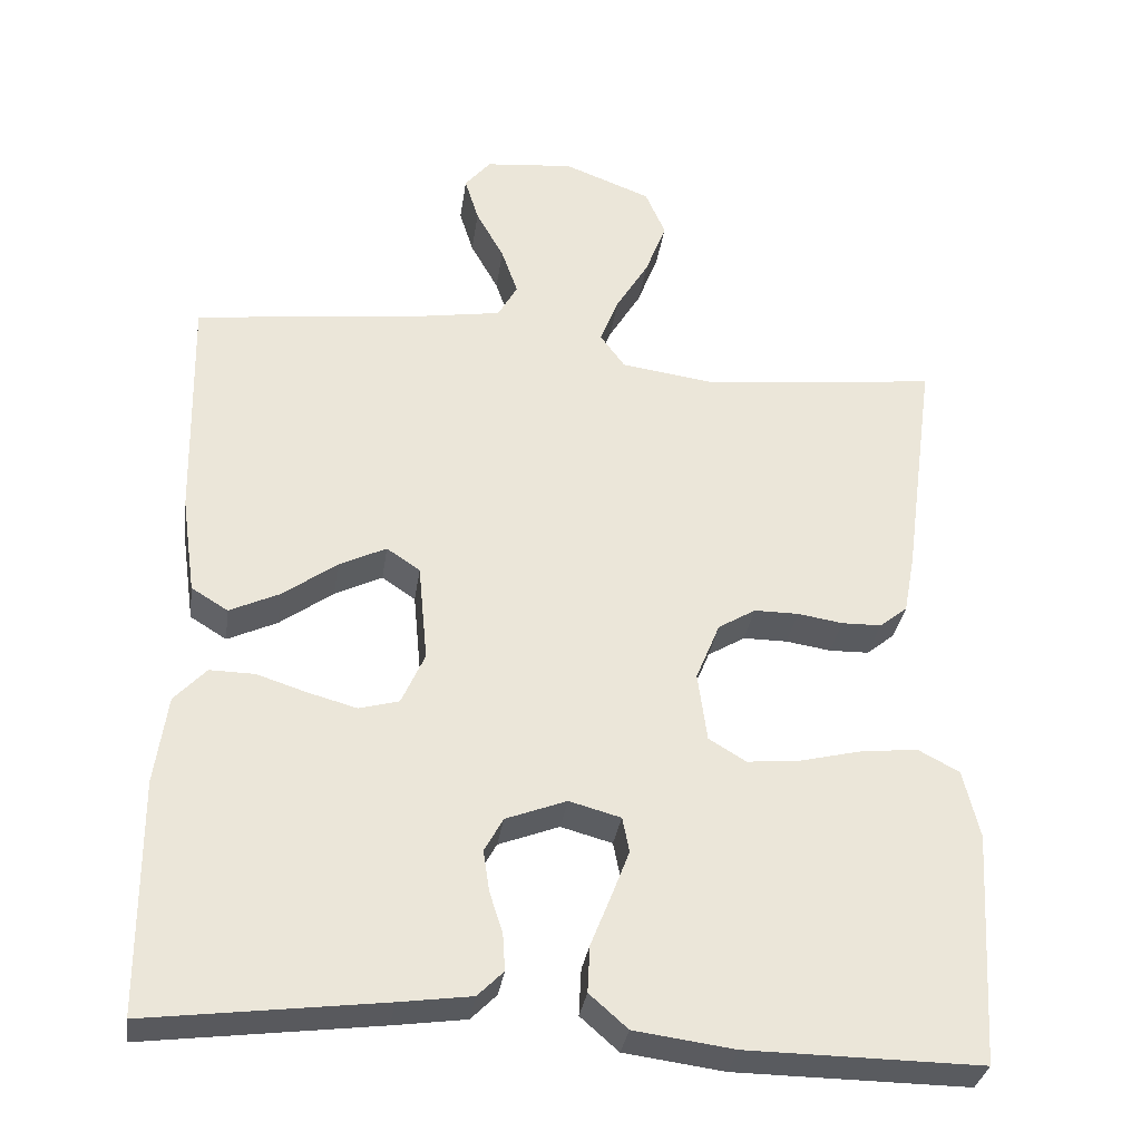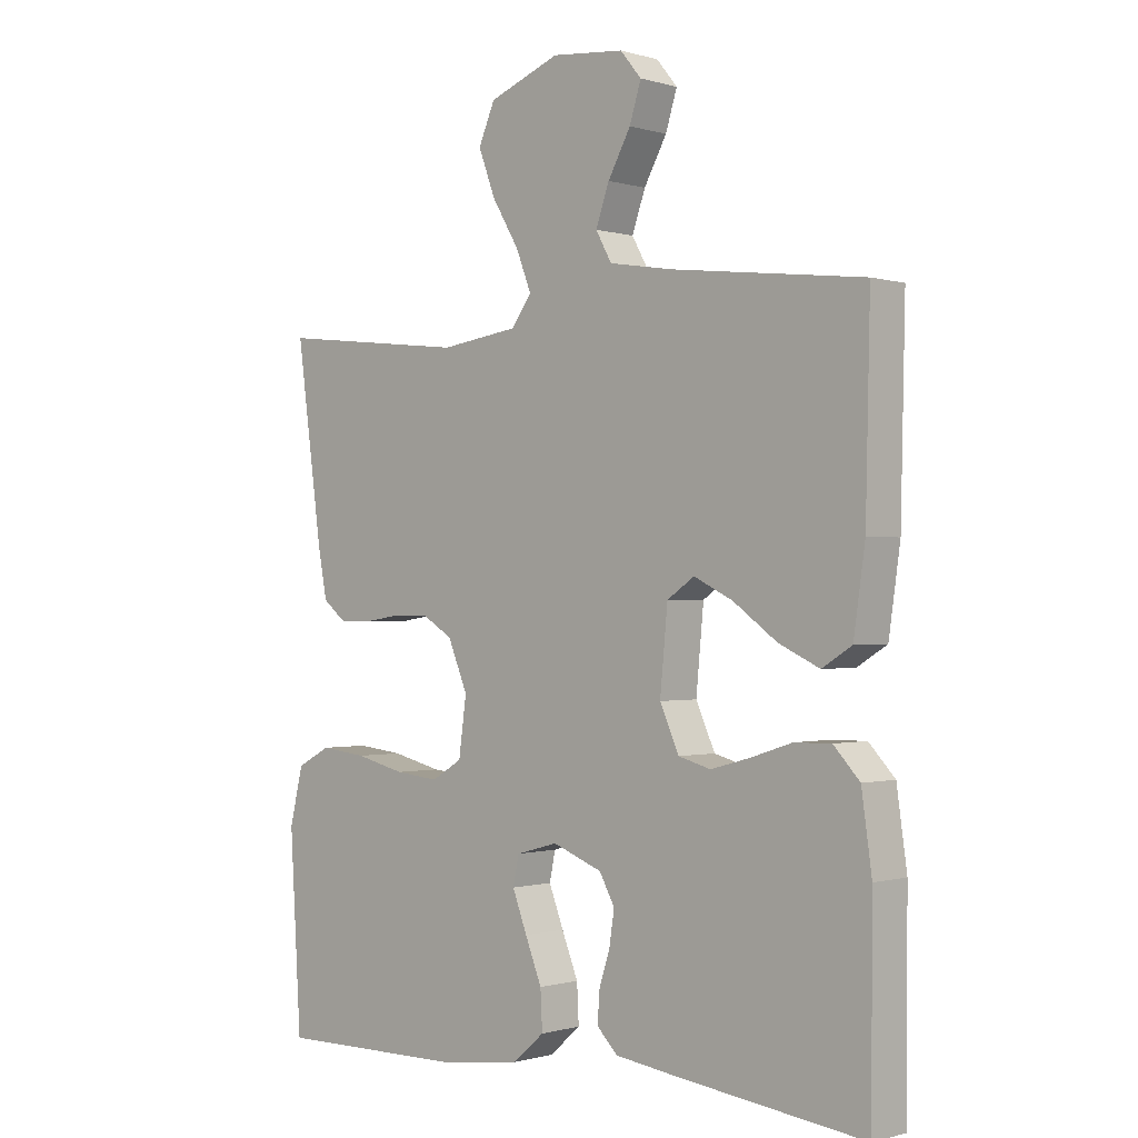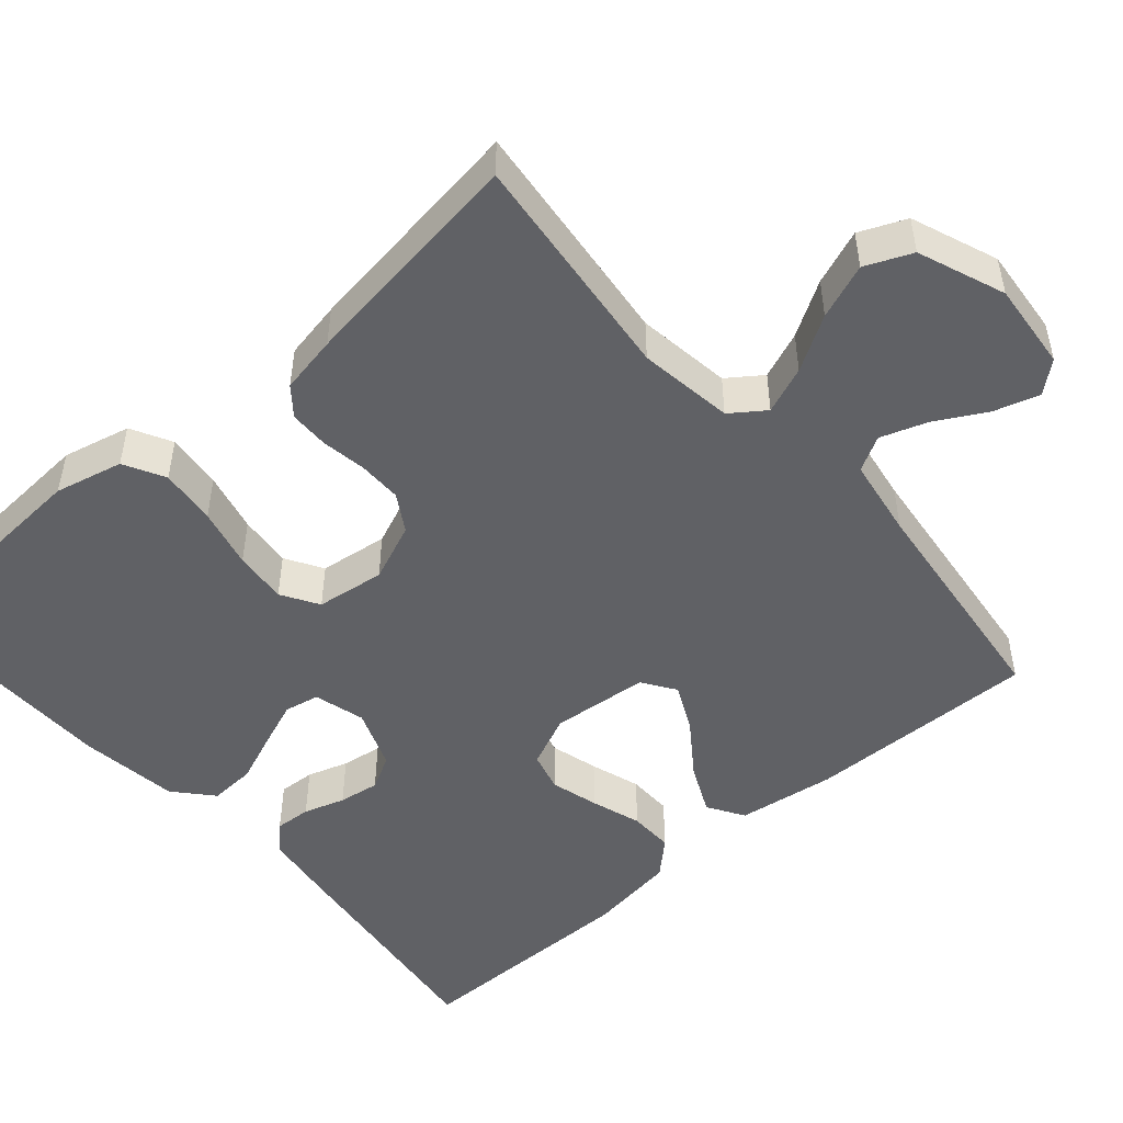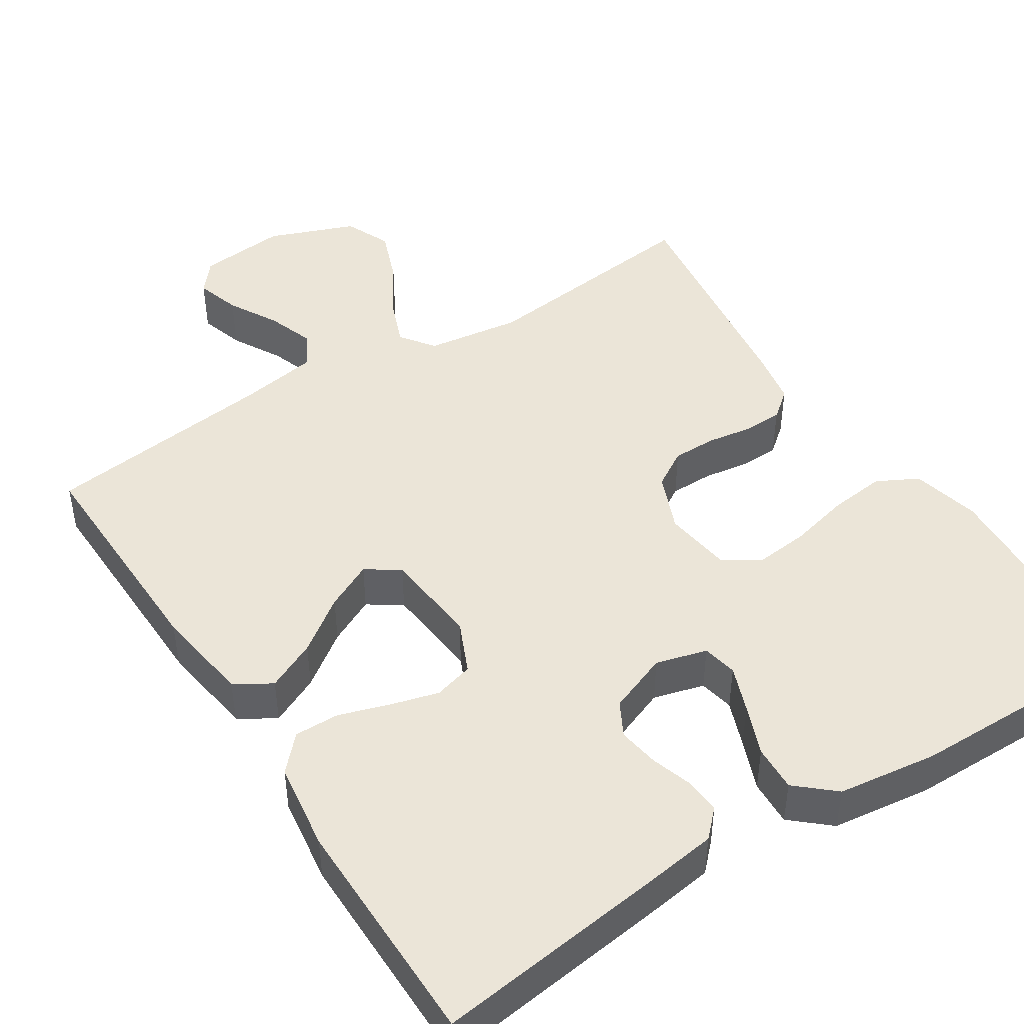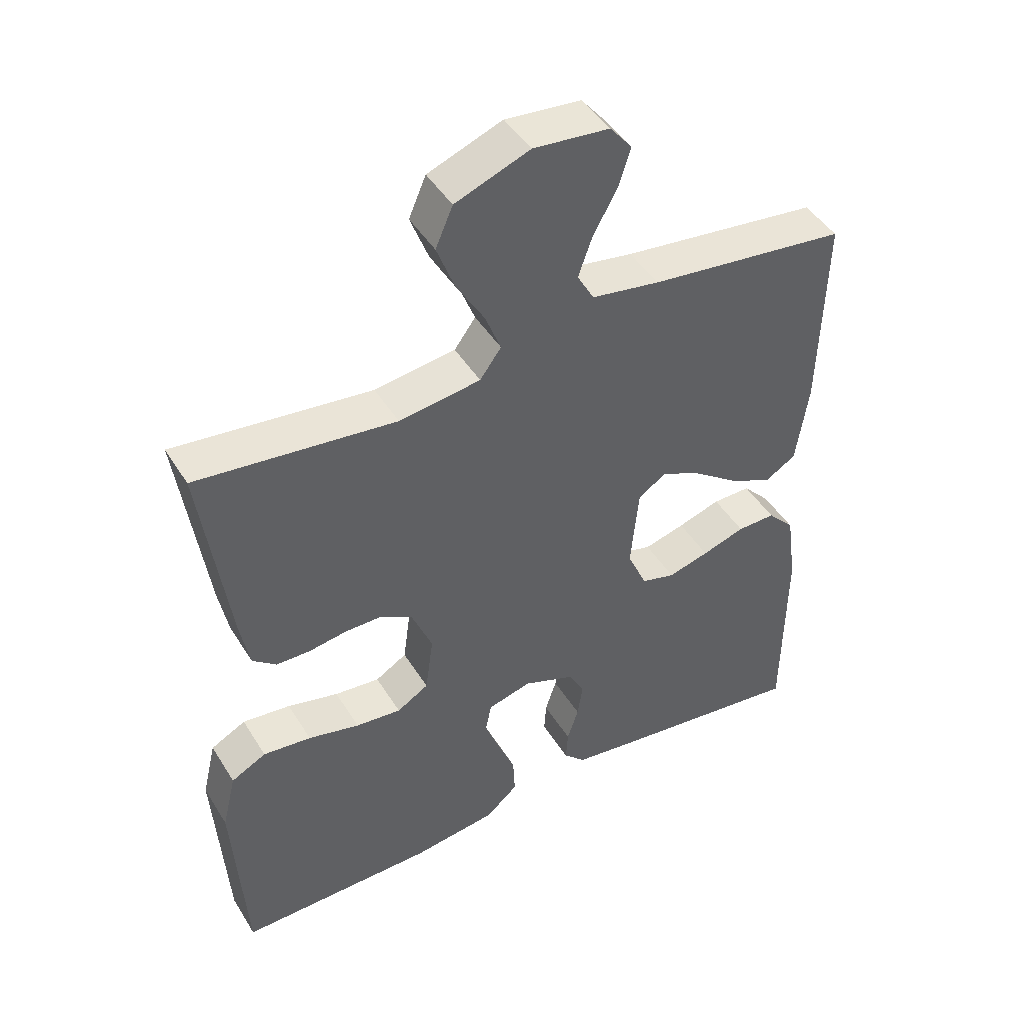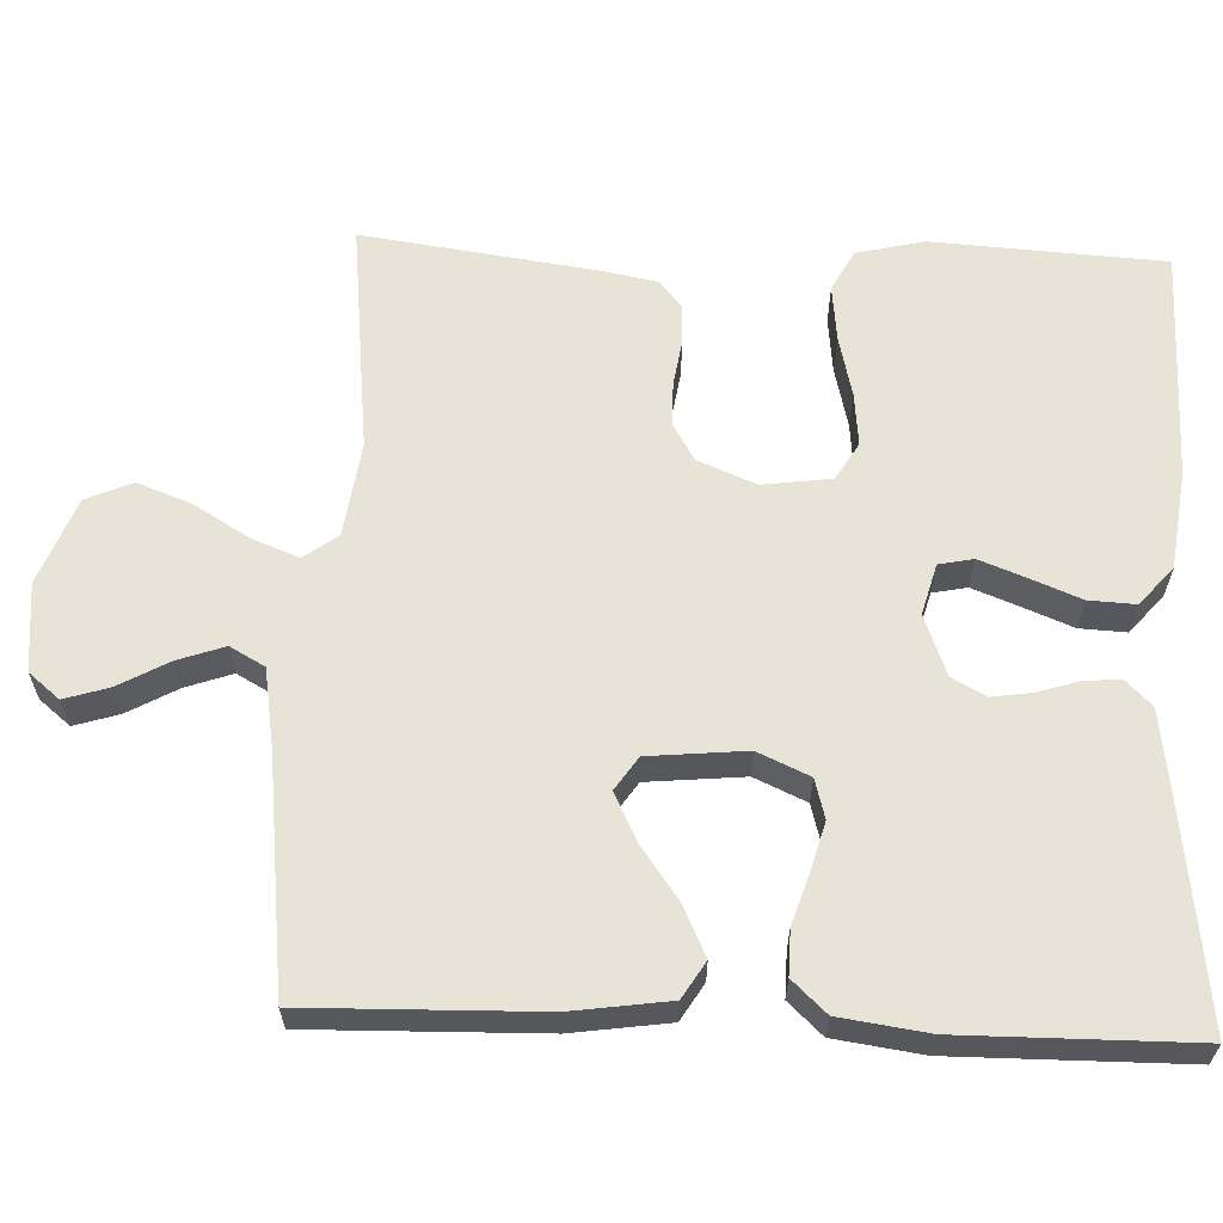
<metadata>
{"format":"obj","ext":"obj","renderer":"f3d","projection":"perspective","resolution":1024,"background":"white","views":[{"elev":-32.6,"azim":171.8,"up":"+Z"},{"elev":-0.6,"azim":42.8,"up":"+Z"},{"elev":-49.4,"azim":-48.8,"up":"+Y"},{"elev":45.9,"azim":147.3,"up":"+Y"},{"elev":45.6,"azim":-30.0,"up":"+Z"},{"elev":62.3,"azim":92.3,"up":"+Y"}]}
</metadata>
<code>
v -0.5 0.07 0.5
v -0.2 0.07 0.466
v -0.077 0.07 0.483
v -0.045 0.07 0.527
v -0.069 0.07 0.588
v -0.111 0.07 0.658
v -0.138 0.07 0.729
v -0.112 0.07 0.789
v 0 0.07 0.832
v 0.114 0.07 0.821
v 0.147 0.07 0.781
v 0.129 0.07 0.723
v 0.093 0.07 0.658
v 0.072 0.07 0.598
v 0.097 0.07 0.553
v 0.2 0.07 0.536
v 0.5 0.07 0.5
v 0.493 0.07 0.2
v 0.475 0.07 0.074
v 0.428 0.07 0.045
v 0.364 0.07 0.075
v 0.295 0.07 0.125
v 0.234 0.07 0.155
v 0.191 0.07 0.126
v 0.179 0.07 0
v 0.209 0.07 -0.067
v 0.26 0.07 -0.081
v 0.322 0.07 -0.064
v 0.387 0.07 -0.043
v 0.445 0.07 -0.042
v 0.486 0.07 -0.086
v 0.502 0.07 -0.2
v 0.5 0.07 -0.5
v 0.2 0.07 -0.462
v 0.107 0.07 -0.449
v 0.074 0.07 -0.416
v 0.077 0.07 -0.369
v 0.094 0.07 -0.316
v 0.102 0.07 -0.263
v 0.078 0.07 -0.219
v 0 0.07 -0.189
v -0.066 0.07 -0.207
v -0.075 0.07 -0.252
v -0.052 0.07 -0.312
v -0.026 0.07 -0.377
v -0.023 0.07 -0.437
v -0.072 0.07 -0.48
v -0.2 0.07 -0.497
v -0.5 0.07 -0.5
v -0.518 0.07 -0.2
v -0.497 0.07 -0.112
v -0.444 0.07 -0.084
v -0.371 0.07 -0.092
v -0.293 0.07 -0.111
v -0.224 0.07 -0.118
v -0.176 0.07 -0.089
v -0.164 0.07 0
v -0.195 0.07 0.075
v -0.243 0.07 0.104
v -0.3 0.07 0.104
v -0.358 0.07 0.095
v -0.409 0.07 0.096
v -0.445 0.07 0.125
v -0.459 0.07 0.2
v -0.5 0 0.5
v -0.2 0 0.466
v -0.077 0 0.483
v -0.045 0 0.527
v -0.069 0 0.588
v -0.111 0 0.658
v -0.138 0 0.729
v -0.112 0 0.789
v 0 0 0.832
v 0.114 0 0.821
v 0.147 0 0.781
v 0.129 0 0.723
v 0.093 0 0.658
v 0.072 0 0.598
v 0.097 0 0.553
v 0.2 0 0.536
v 0.5 0 0.5
v 0.493 0 0.2
v 0.475 0 0.074
v 0.428 0 0.045
v 0.364 0 0.075
v 0.295 0 0.125
v 0.234 0 0.155
v 0.191 0 0.126
v 0.179 0 0
v 0.209 0 -0.067
v 0.26 0 -0.081
v 0.322 0 -0.064
v 0.387 0 -0.043
v 0.445 0 -0.042
v 0.486 0 -0.086
v 0.502 0 -0.2
v 0.5 0 -0.5
v 0.2 0 -0.462
v 0.107 0 -0.449
v 0.074 0 -0.416
v 0.077 0 -0.369
v 0.094 0 -0.316
v 0.102 0 -0.263
v 0.078 0 -0.219
v 0 0 -0.189
v -0.066 0 -0.207
v -0.075 0 -0.252
v -0.052 0 -0.312
v -0.026 0 -0.377
v -0.023 0 -0.437
v -0.072 0 -0.48
v -0.2 0 -0.497
v -0.5 0 -0.5
v -0.518 0 -0.2
v -0.497 0 -0.112
v -0.444 0 -0.084
v -0.371 0 -0.092
v -0.293 0 -0.111
v -0.224 0 -0.118
v -0.176 0 -0.089
v -0.164 0 0
v -0.195 0 0.075
v -0.243 0 0.104
v -0.3 0 0.104
v -0.358 0 0.095
v -0.409 0 0.096
v -0.445 0 0.125
v -0.459 0 0.2
f 63 64 1 2
f 60 61 62 63
f 59 60 63 2
f 58 59 2 3
f 57 58 3 4
f 56 57 4
f 51 52 53 54
f 51 54 55
f 50 51 55
f 49 50 55
f 48 49 55 56
f 44 45 46 47
f 43 44 47 48
f 42 43 48 56
f 35 36 37 38
f 35 38 39
f 34 35 39
f 33 34 39
f 32 33 39 40
f 28 29 30 31
f 27 28 31 32
f 26 27 32 40
f 19 20 21 22
f 19 22 23
f 16 17 18 19
f 15 16 19 23
f 14 15 23 24
f 10 11 12 13
f 10 13 14
f 9 10 14
f 5 6 7 8
f 4 5 8 9
f 41 42 56 4
f 25 26 40 41
f 14 24 25 41
f 4 9 14 41
f 66 65 128 127
f 127 126 125 124
f 66 127 124 123
f 67 66 123 122
f 68 67 122 121
f 68 121 120
f 118 117 116 115
f 119 118 115
f 119 115 114
f 119 114 113
f 120 119 113 112
f 111 110 109 108
f 112 111 108 107
f 120 112 107 106
f 102 101 100 99
f 103 102 99
f 103 99 98
f 103 98 97
f 104 103 97 96
f 95 94 93 92
f 96 95 92 91
f 104 96 91 90
f 86 85 84 83
f 87 86 83
f 83 82 81 80
f 87 83 80 79
f 88 87 79 78
f 77 76 75 74
f 78 77 74
f 78 74 73
f 72 71 70 69
f 73 72 69 68
f 68 120 106 105
f 105 104 90 89
f 105 89 88 78
f 105 78 73 68
f 1 65 66 2
f 2 66 67 3
f 3 67 68 4
f 4 68 69 5
f 5 69 70 6
f 6 70 71 7
f 7 71 72 8
f 8 72 73 9
f 9 73 74 10
f 10 74 75 11
f 11 75 76 12
f 12 76 77 13
f 13 77 78 14
f 14 78 79 15
f 15 79 80 16
f 16 80 81 17
f 17 81 82 18
f 18 82 83 19
f 19 83 84 20
f 20 84 85 21
f 21 85 86 22
f 22 86 87 23
f 23 87 88 24
f 24 88 89 25
f 25 89 90 26
f 26 90 91 27
f 27 91 92 28
f 28 92 93 29
f 29 93 94 30
f 30 94 95 31
f 31 95 96 32
f 32 96 97 33
f 33 97 98 34
f 34 98 99 35
f 35 99 100 36
f 36 100 101 37
f 37 101 102 38
f 38 102 103 39
f 39 103 104 40
f 40 104 105 41
f 41 105 106 42
f 42 106 107 43
f 43 107 108 44
f 44 108 109 45
f 45 109 110 46
f 46 110 111 47
f 47 111 112 48
f 48 112 113 49
f 49 113 114 50
f 50 114 115 51
f 51 115 116 52
f 52 116 117 53
f 53 117 118 54
f 54 118 119 55
f 55 119 120 56
f 56 120 121 57
f 57 121 122 58
f 58 122 123 59
f 59 123 124 60
f 60 124 125 61
f 61 125 126 62
f 62 126 127 63
f 63 127 128 64
f 64 128 65 1

</code>
